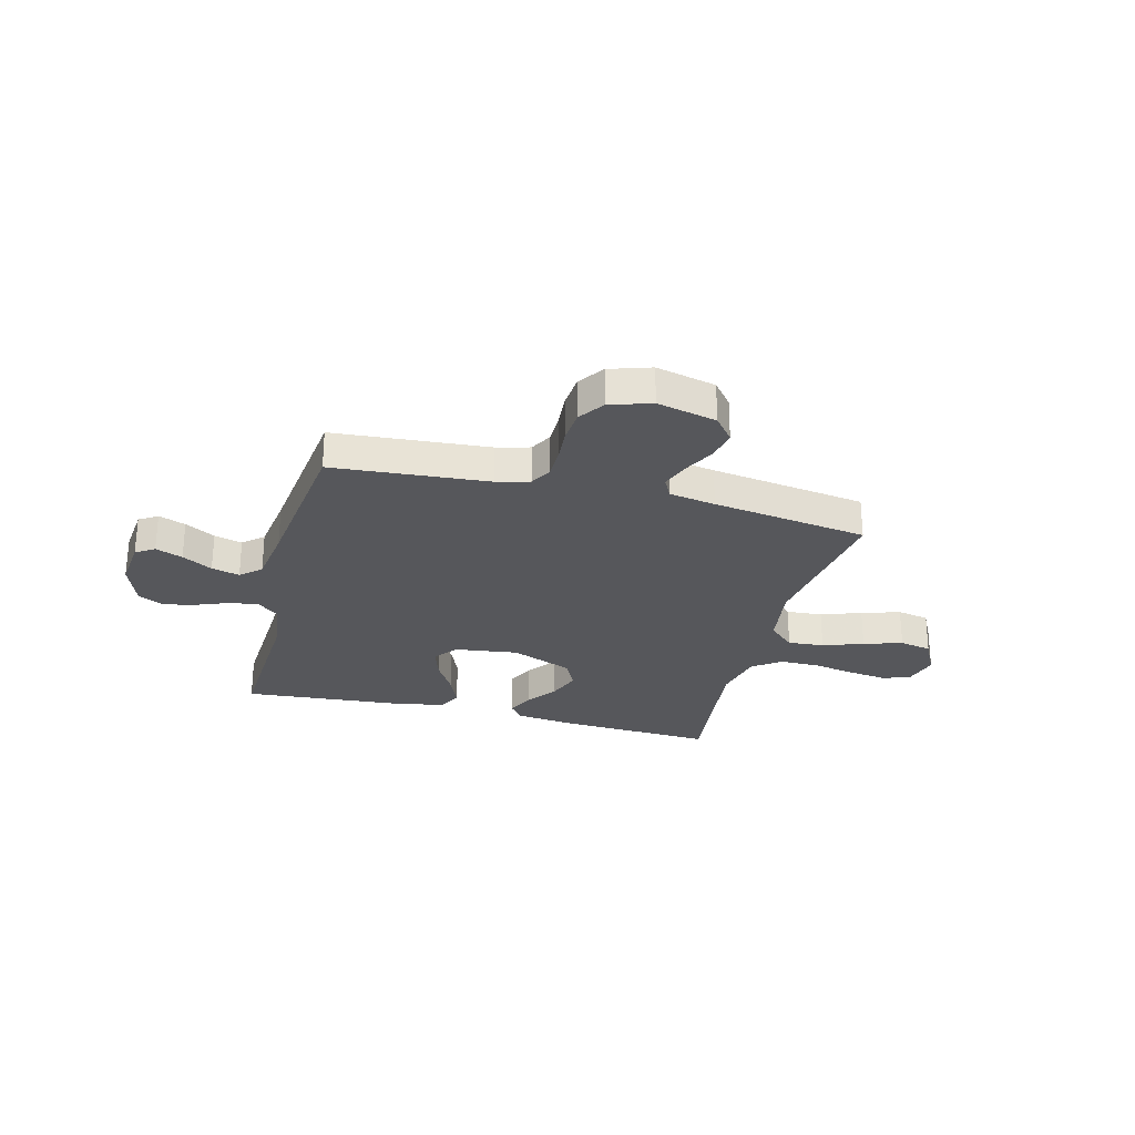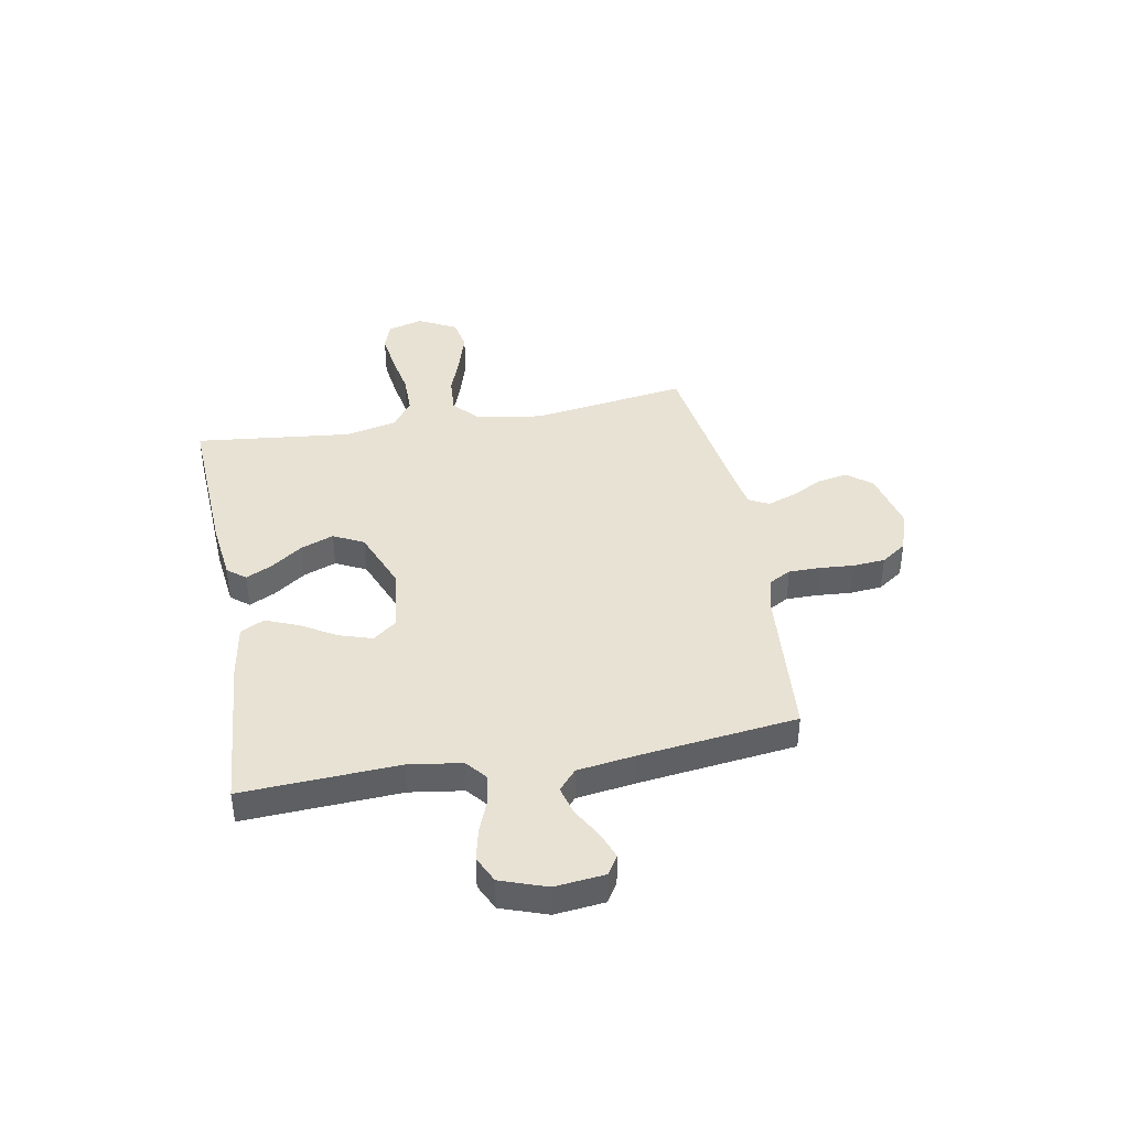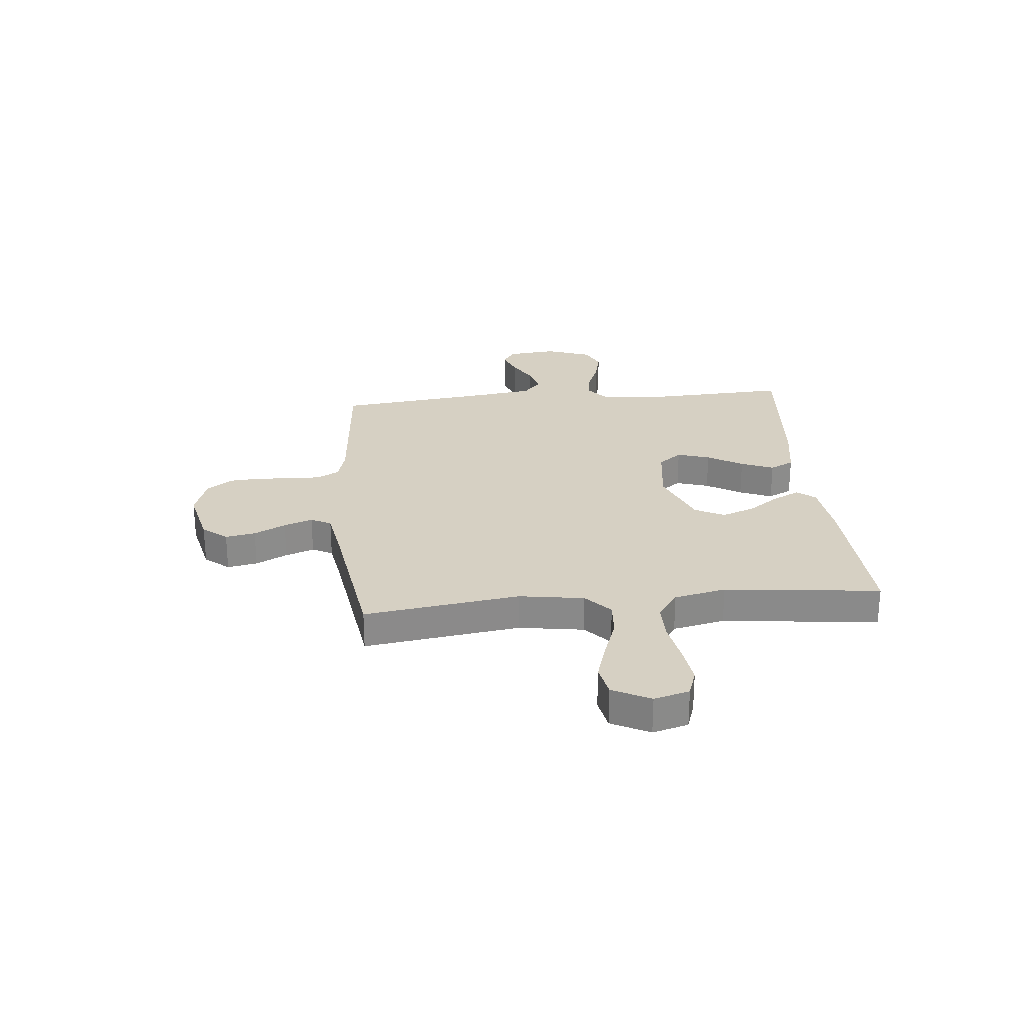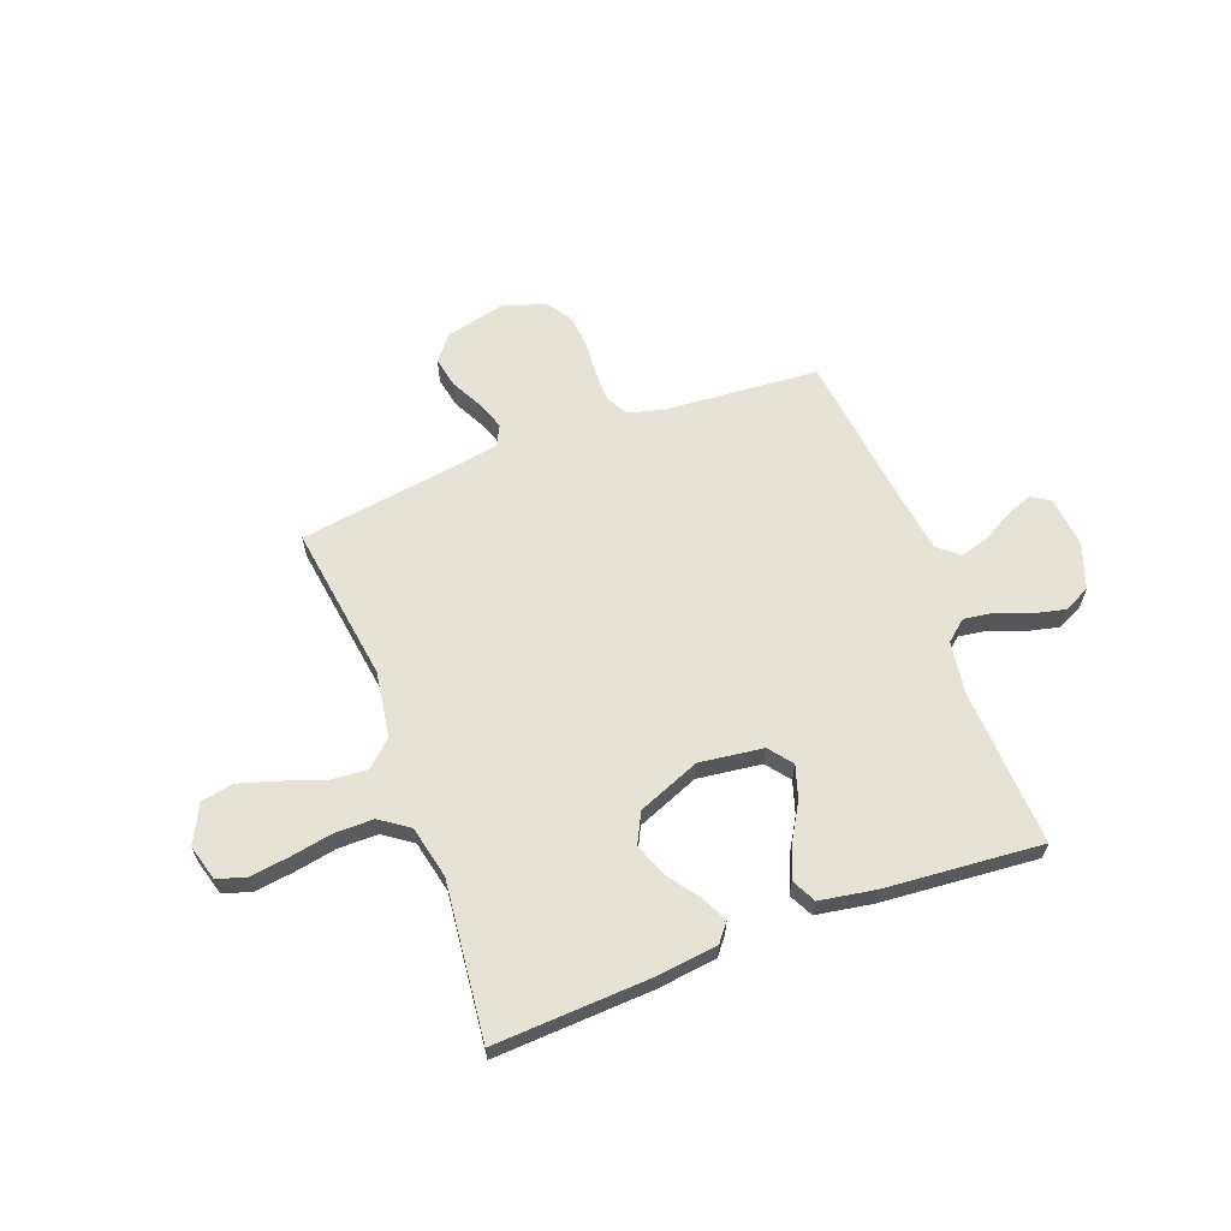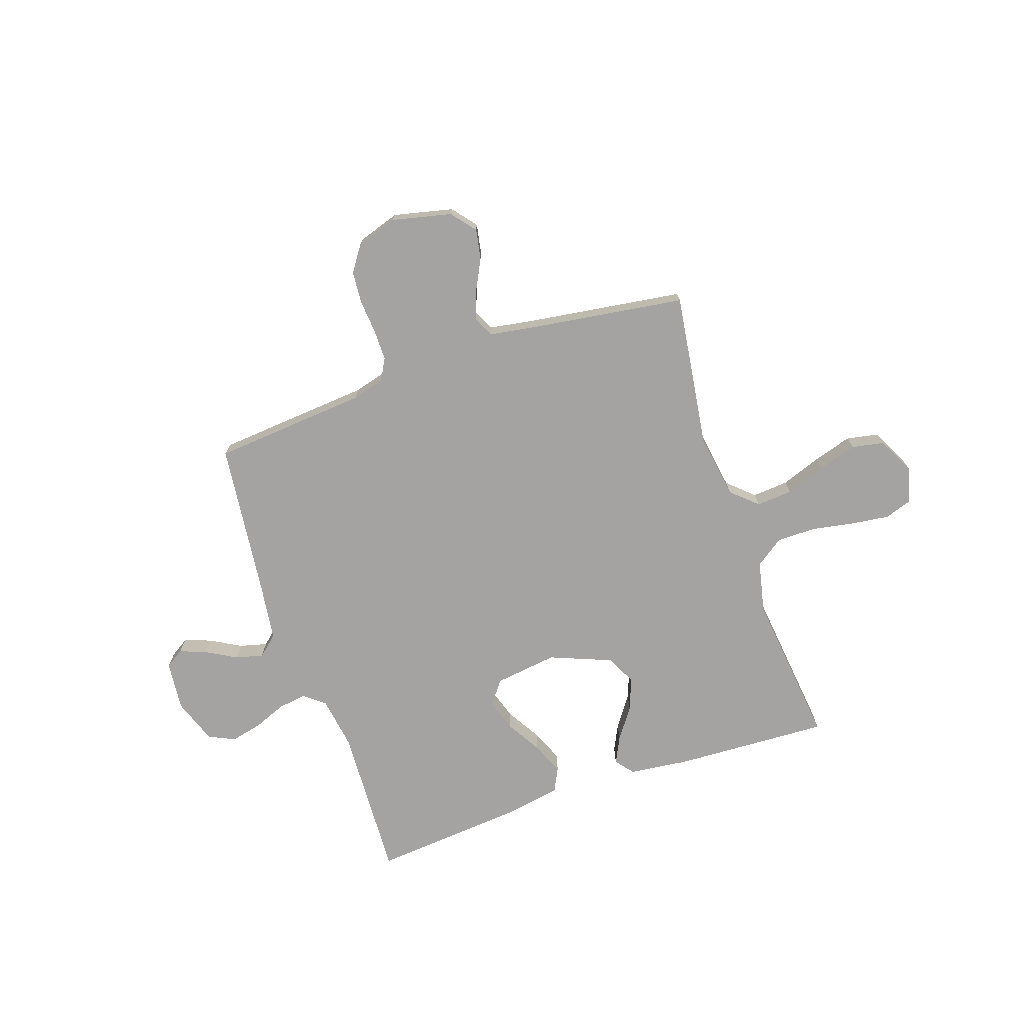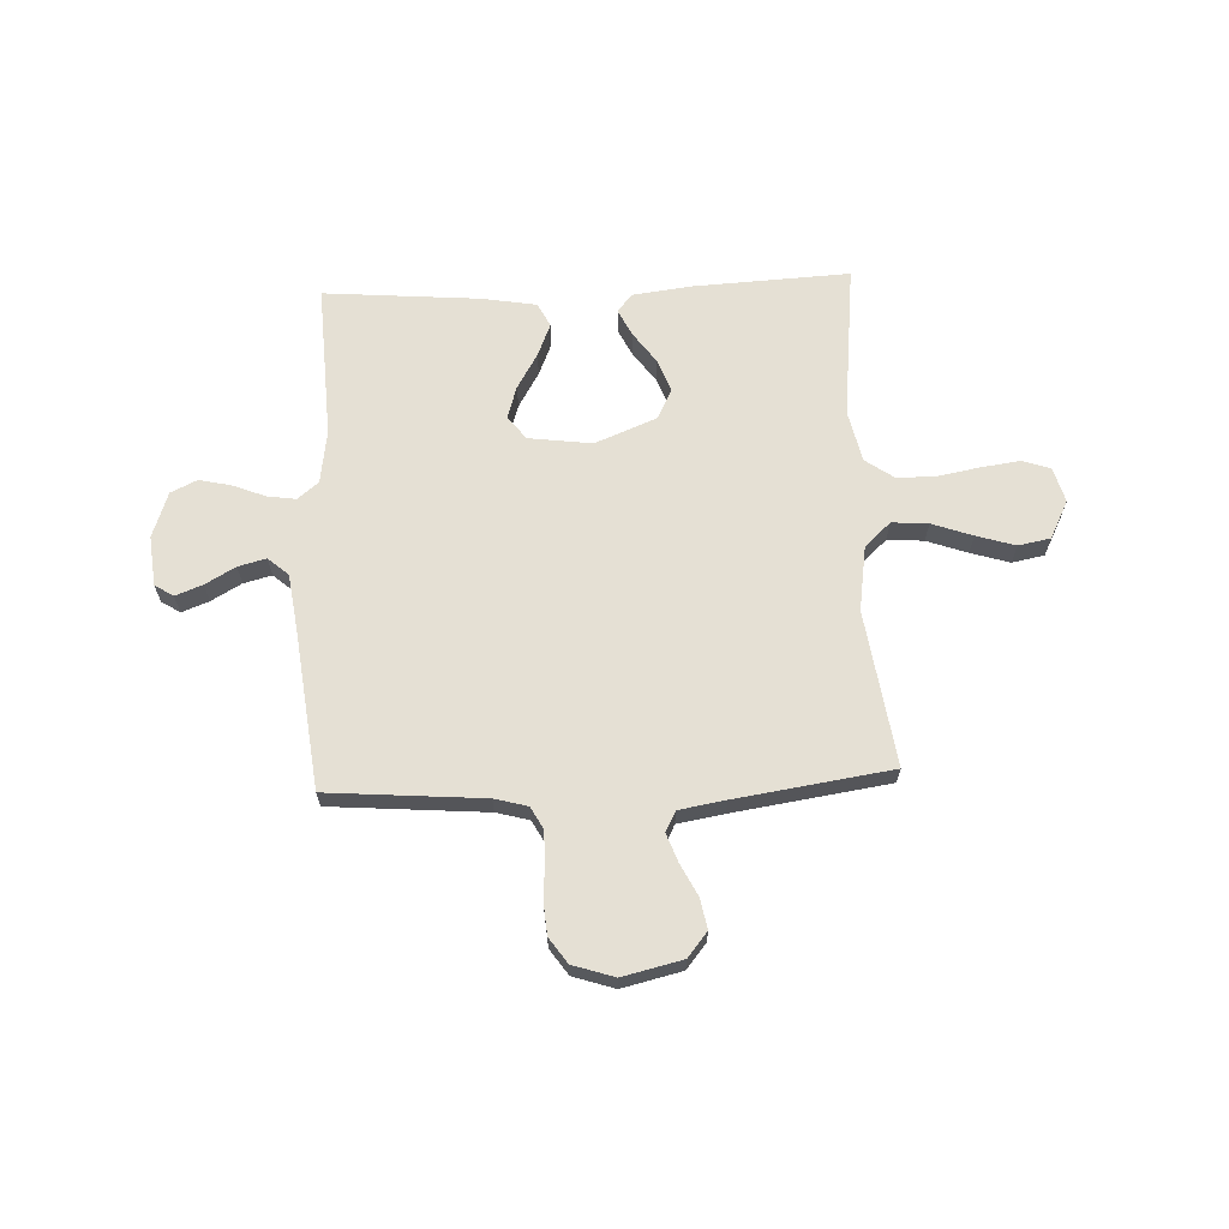
<metadata>
{"format":"obj","ext":"obj","renderer":"f3d","projection":"perspective","resolution":1024,"background":"white","views":[{"elev":-27.3,"azim":165.5,"up":"+Y"},{"elev":40.9,"azim":79.6,"up":"+Y"},{"elev":26.5,"azim":-95.3,"up":"+Y"},{"elev":63.1,"azim":-20.6,"up":"+Y"},{"elev":-73.1,"azim":-161.0,"up":"+Y"},{"elev":65.4,"azim":177.5,"up":"+Y"}]}
</metadata>
<code>
v -0.5 0.07 0.5
v -0.2 0.07 0.485
v -0.084 0.07 0.471
v -0.056 0.07 0.436
v -0.081 0.07 0.385
v -0.124 0.07 0.325
v -0.148 0.07 0.262
v -0.119 0.07 0.204
v 0 0.07 0.156
v 0.122 0.07 0.172
v 0.157 0.07 0.217
v 0.137 0.07 0.28
v 0.097 0.07 0.348
v 0.071 0.07 0.411
v 0.094 0.07 0.457
v 0.2 0.07 0.475
v 0.5 0.07 0.5
v 0.485 0.07 0.2
v 0.5 0.07 0.098
v 0.54 0.07 0.065
v 0.595 0.07 0.073
v 0.658 0.07 0.098
v 0.719 0.07 0.112
v 0.77 0.07 0.088
v 0.801 0.07 0
v 0.791 0.07 -0.096
v 0.755 0.07 -0.119
v 0.703 0.07 -0.099
v 0.645 0.07 -0.066
v 0.591 0.07 -0.052
v 0.552 0.07 -0.086
v 0.536 0.07 -0.2
v 0.5 0.07 -0.5
v 0.2 0.07 -0.524
v 0.137 0.07 -0.541
v 0.114 0.07 -0.583
v 0.114 0.07 -0.643
v 0.119 0.07 -0.708
v 0.114 0.07 -0.771
v 0.08 0.07 -0.82
v 0 0.07 -0.846
v -0.115 0.07 -0.819
v -0.153 0.07 -0.772
v -0.142 0.07 -0.714
v -0.111 0.07 -0.653
v -0.091 0.07 -0.598
v -0.111 0.07 -0.559
v -0.2 0.07 -0.544
v -0.5 0.07 -0.5
v -0.457 0.07 -0.2
v -0.476 0.07 -0.075
v -0.526 0.07 -0.029
v -0.596 0.07 -0.034
v -0.674 0.07 -0.062
v -0.749 0.07 -0.085
v -0.811 0.07 -0.073
v -0.848 0.07 0
v -0.829 0.07 0.068
v -0.776 0.07 0.086
v -0.701 0.07 0.076
v -0.619 0.07 0.061
v -0.544 0.07 0.061
v -0.489 0.07 0.1
v -0.467 0.07 0.2
v -0.5 0 0.5
v -0.2 0 0.485
v -0.084 0 0.471
v -0.056 0 0.436
v -0.081 0 0.385
v -0.124 0 0.325
v -0.148 0 0.262
v -0.119 0 0.204
v 0 0 0.156
v 0.122 0 0.172
v 0.157 0 0.217
v 0.137 0 0.28
v 0.097 0 0.348
v 0.071 0 0.411
v 0.094 0 0.457
v 0.2 0 0.475
v 0.5 0 0.5
v 0.485 0 0.2
v 0.5 0 0.098
v 0.54 0 0.065
v 0.595 0 0.073
v 0.658 0 0.098
v 0.719 0 0.112
v 0.77 0 0.088
v 0.801 0 0
v 0.791 0 -0.096
v 0.755 0 -0.119
v 0.703 0 -0.099
v 0.645 0 -0.066
v 0.591 0 -0.052
v 0.552 0 -0.086
v 0.536 0 -0.2
v 0.5 0 -0.5
v 0.2 0 -0.524
v 0.137 0 -0.541
v 0.114 0 -0.583
v 0.114 0 -0.643
v 0.119 0 -0.708
v 0.114 0 -0.771
v 0.08 0 -0.82
v 0 0 -0.846
v -0.115 0 -0.819
v -0.153 0 -0.772
v -0.142 0 -0.714
v -0.111 0 -0.653
v -0.091 0 -0.598
v -0.111 0 -0.559
v -0.2 0 -0.544
v -0.5 0 -0.5
v -0.457 0 -0.2
v -0.476 0 -0.075
v -0.526 0 -0.029
v -0.596 0 -0.034
v -0.674 0 -0.062
v -0.749 0 -0.085
v -0.811 0 -0.073
v -0.848 0 0
v -0.829 0 0.068
v -0.776 0 0.086
v -0.701 0 0.076
v -0.619 0 0.061
v -0.544 0 0.061
v -0.489 0 0.1
v -0.467 0 0.2
f 59 60 61
f 58 59 61
f 57 58 61
f 56 57 61
f 55 56 61
f 54 55 61
f 53 54 61
f 52 53 61 62
f 51 52 62 63
f 48 49 50
f 51 63 64
f 50 51 64
f 48 50 64
f 47 48 64
f 43 44 45
f 42 43 45
f 41 42 45
f 40 41 45
f 39 40 45
f 38 39 45
f 37 38 45
f 36 37 45 46
f 47 64 1
f 46 47 1
f 36 46 1
f 35 36 1
f 27 28 29
f 26 27 29
f 25 26 29
f 24 25 29
f 23 24 29
f 22 23 29
f 21 22 29
f 20 21 29 30
f 19 20 30 31
f 16 17 18
f 15 16 18
f 14 15 18
f 13 14 18
f 12 13 18
f 11 12 18 19
f 19 31 32
f 11 19 32
f 10 11 32
f 4 5 6
f 3 4 6
f 2 3 6
f 1 2 6
f 1 6 7
f 1 7 8
f 35 1 8
f 34 35 8
f 32 33 34
f 10 32 34
f 9 10 34
f 8 9 34
f 125 124 123
f 125 123 122
f 125 122 121
f 125 121 120
f 125 120 119
f 125 119 118
f 125 118 117
f 126 125 117 116
f 127 126 116 115
f 114 113 112
f 128 127 115
f 128 115 114
f 128 114 112
f 128 112 111
f 109 108 107
f 109 107 106
f 109 106 105
f 109 105 104
f 109 104 103
f 109 103 102
f 109 102 101
f 110 109 101 100
f 65 128 111
f 65 111 110
f 65 110 100
f 65 100 99
f 93 92 91
f 93 91 90
f 93 90 89
f 93 89 88
f 93 88 87
f 93 87 86
f 93 86 85
f 94 93 85 84
f 95 94 84 83
f 82 81 80
f 82 80 79
f 82 79 78
f 82 78 77
f 82 77 76
f 83 82 76 75
f 96 95 83
f 96 83 75
f 96 75 74
f 70 69 68
f 70 68 67
f 70 67 66
f 70 66 65
f 71 70 65
f 72 71 65
f 72 65 99
f 72 99 98
f 98 97 96
f 98 96 74
f 98 74 73
f 98 73 72
f 1 65 66 2
f 2 66 67 3
f 3 67 68 4
f 4 68 69 5
f 5 69 70 6
f 6 70 71 7
f 7 71 72 8
f 8 72 73 9
f 9 73 74 10
f 10 74 75 11
f 11 75 76 12
f 12 76 77 13
f 13 77 78 14
f 14 78 79 15
f 15 79 80 16
f 16 80 81 17
f 17 81 82 18
f 18 82 83 19
f 19 83 84 20
f 20 84 85 21
f 21 85 86 22
f 22 86 87 23
f 23 87 88 24
f 24 88 89 25
f 25 89 90 26
f 26 90 91 27
f 27 91 92 28
f 28 92 93 29
f 29 93 94 30
f 30 94 95 31
f 31 95 96 32
f 32 96 97 33
f 33 97 98 34
f 34 98 99 35
f 35 99 100 36
f 36 100 101 37
f 37 101 102 38
f 38 102 103 39
f 39 103 104 40
f 40 104 105 41
f 41 105 106 42
f 42 106 107 43
f 43 107 108 44
f 44 108 109 45
f 45 109 110 46
f 46 110 111 47
f 47 111 112 48
f 48 112 113 49
f 49 113 114 50
f 50 114 115 51
f 51 115 116 52
f 52 116 117 53
f 53 117 118 54
f 54 118 119 55
f 55 119 120 56
f 56 120 121 57
f 57 121 122 58
f 58 122 123 59
f 59 123 124 60
f 60 124 125 61
f 61 125 126 62
f 62 126 127 63
f 63 127 128 64
f 64 128 65 1

</code>
